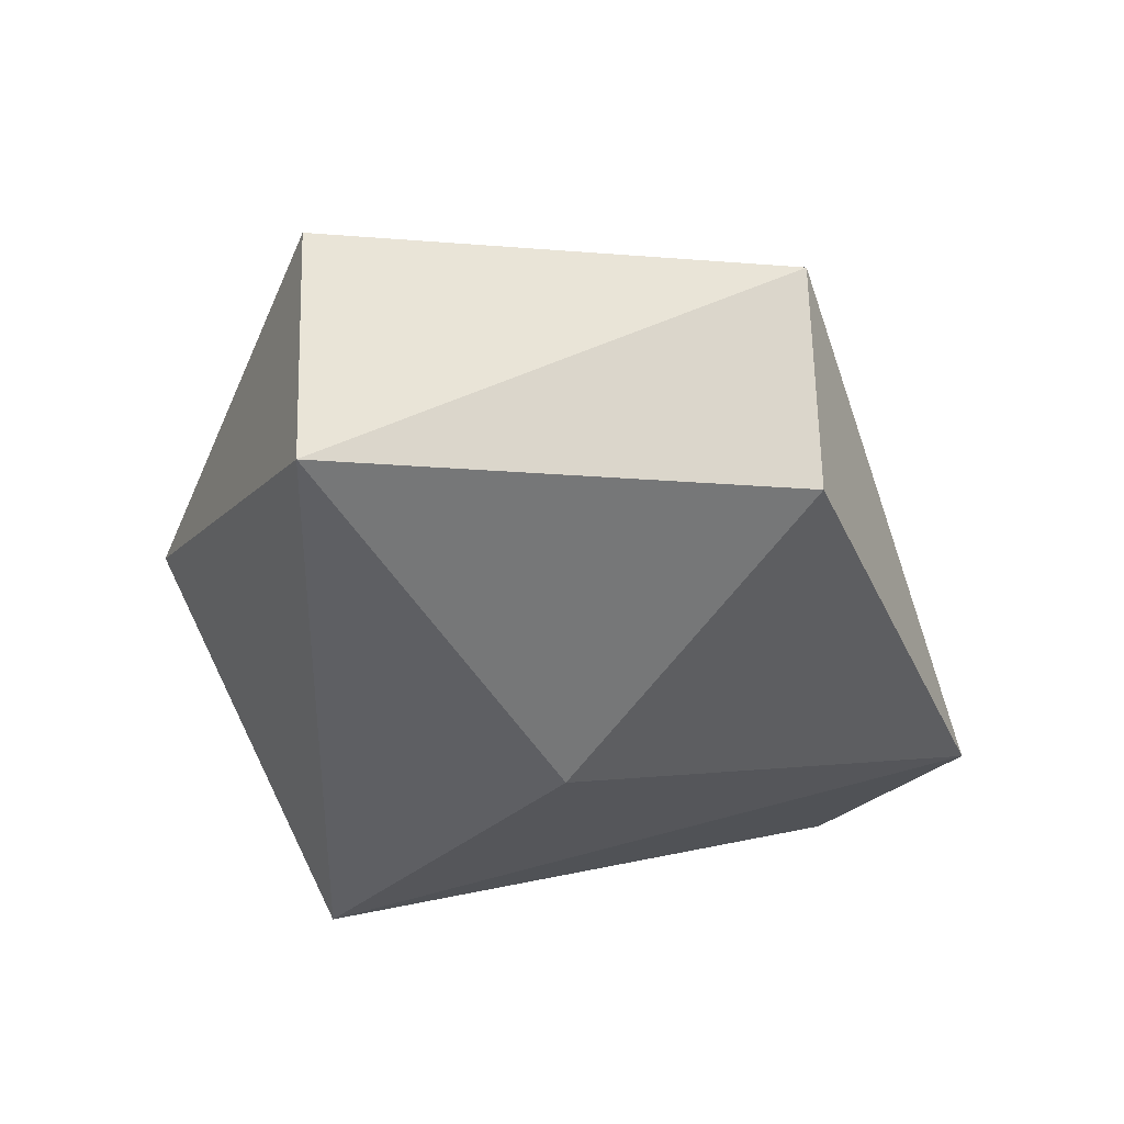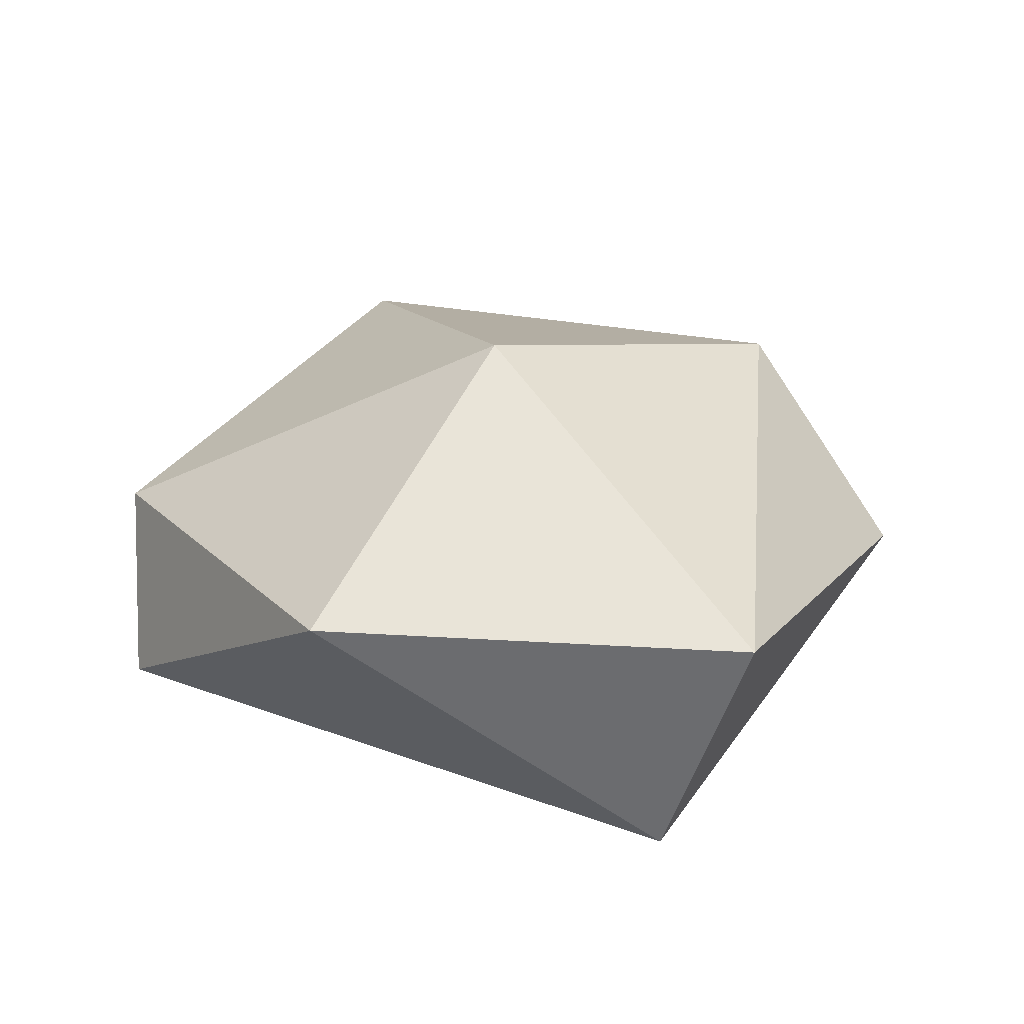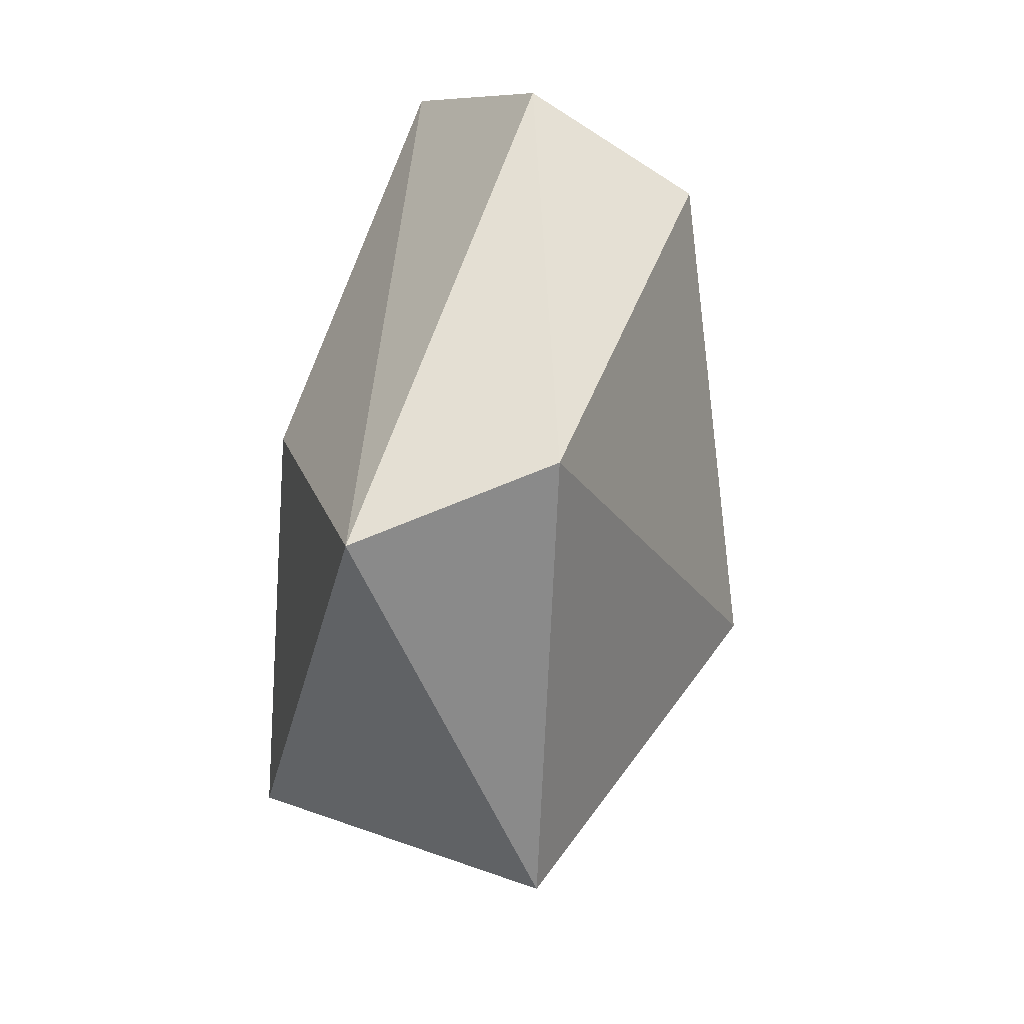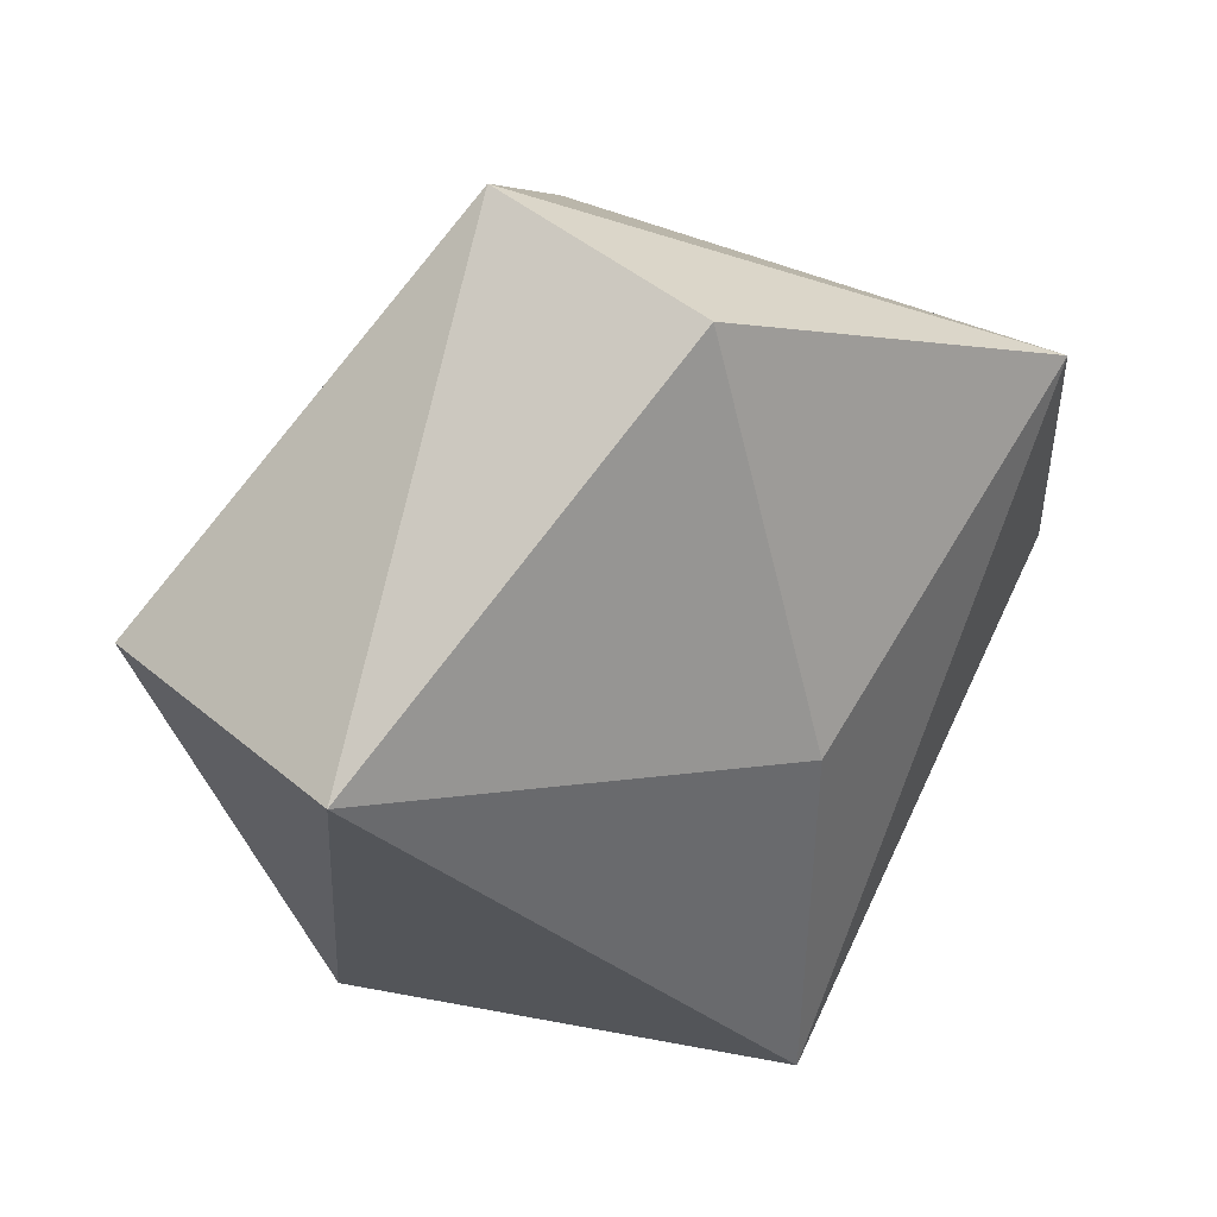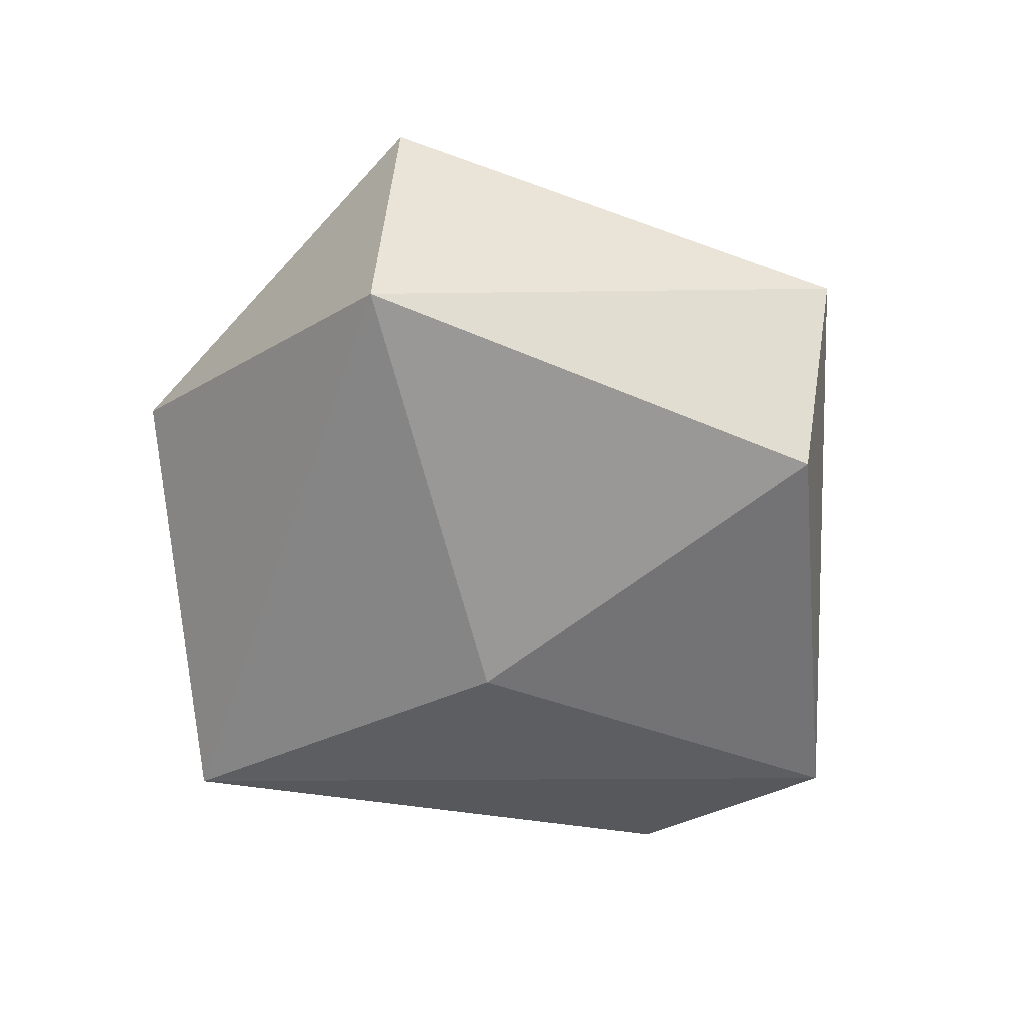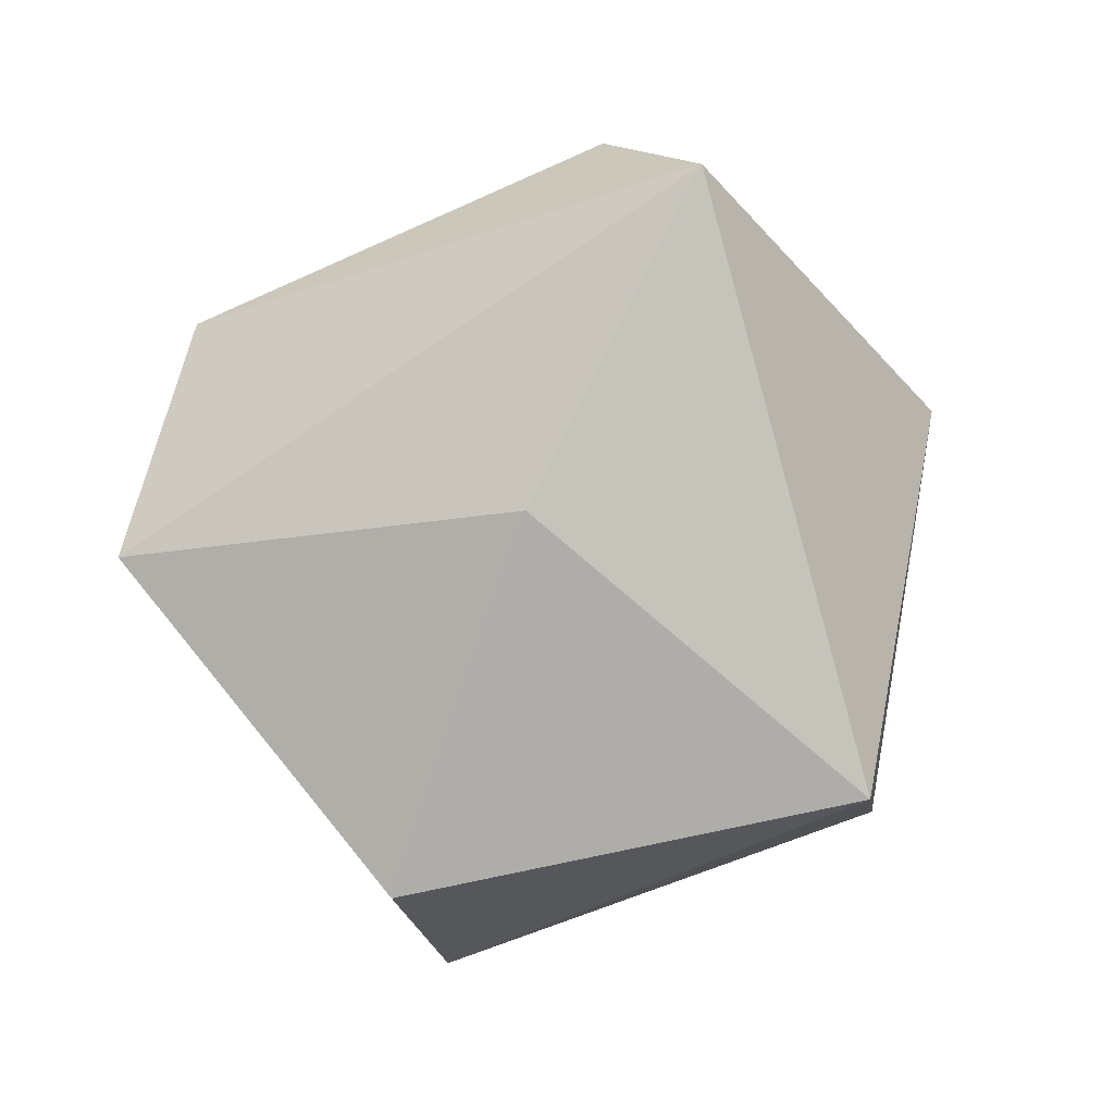
<metadata>
{"format":"obj","ext":"obj","renderer":"f3d","projection":"perspective","resolution":1024,"background":"white","views":[{"elev":-54.7,"azim":-49.4,"up":"+Y"},{"elev":25.9,"azim":-116.0,"up":"+Y"},{"elev":-69.0,"azim":83.4,"up":"+Z"},{"elev":24.1,"azim":-27.8,"up":"+Z"},{"elev":-66.2,"azim":-67.9,"up":"+Y"},{"elev":-79.5,"azim":146.5,"up":"+Y"}]}
</metadata>
<code>
o Icosphere
v -0.2018 0.0048 -0
v 0.06321 0.0428 -0.232
v -0.1386 0.1607 -0.1892
v 0.1108 0.1421 -0.2118
v -0.04229 0.2664 -0.03072
v -0.01534 0.003801 0.1903
v 0.2112 0.05232 0.1236
v 0.04229 -0.003763 -0.03072
v 0.2478 0.1143 -0
v -0.07657 0.0981 0.2356
v -0.2458 0.1472 0.02982
v 0.01534 0.2086 0.1903
v 0.2018 0.2076 -0
f 8 6 1
f 2 1 3
f 2 4 9
f 11 12 5
f 3 11 5
f 4 3 5
f 13 4 5
f 12 13 5
f 9 4 13
f 2 3 4
f 10 12 11
f 7 13 12
f 7 9 13
f 3 1 11
f 11 1 10
f 1 6 10
f 10 7 12
f 10 6 7
f 7 2 9
f 8 1 2
f 7 8 2
f 8 7 6

</code>
